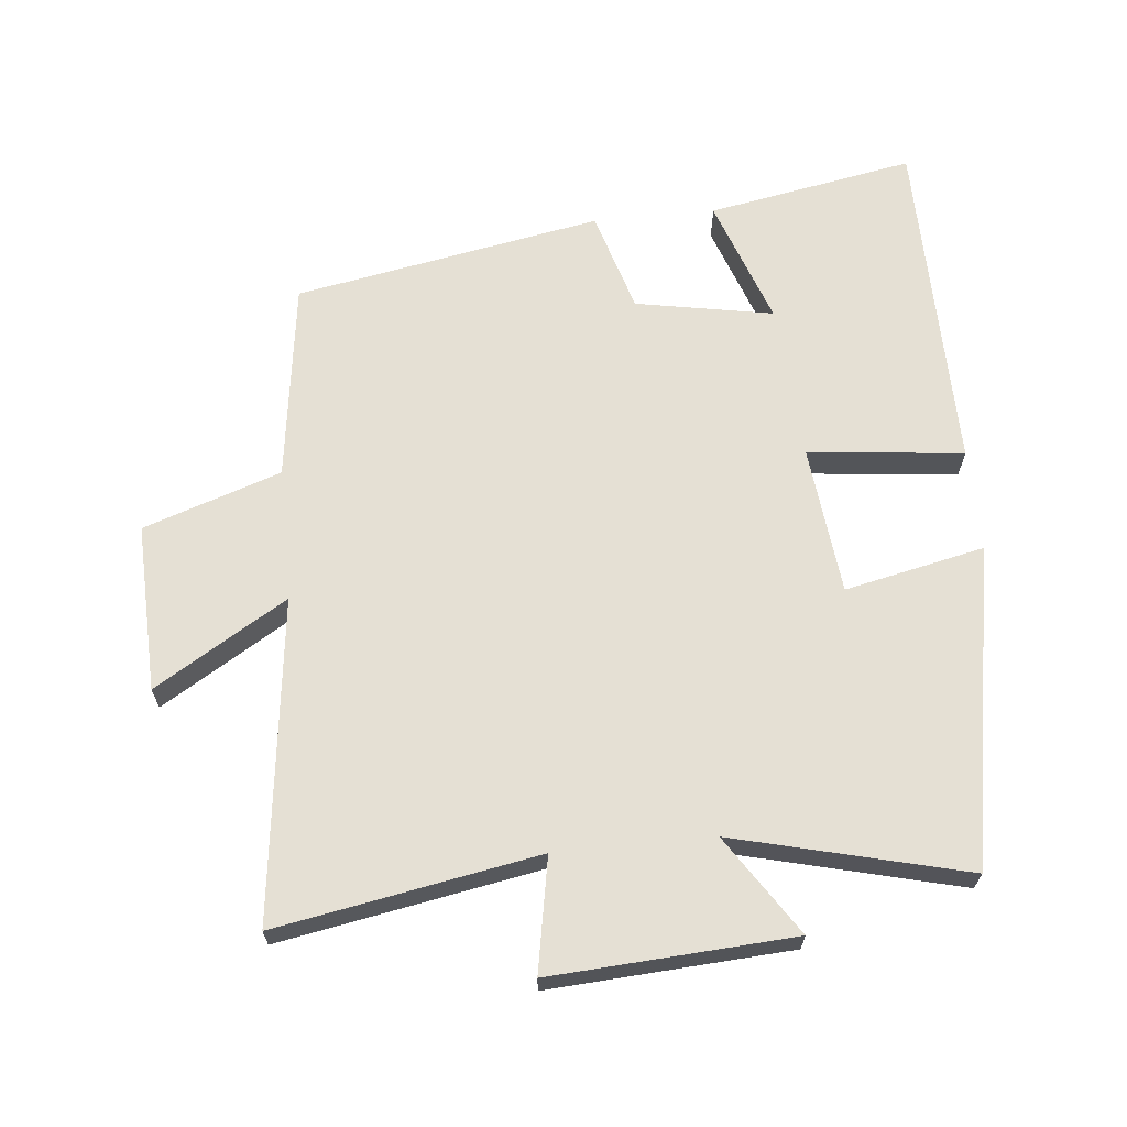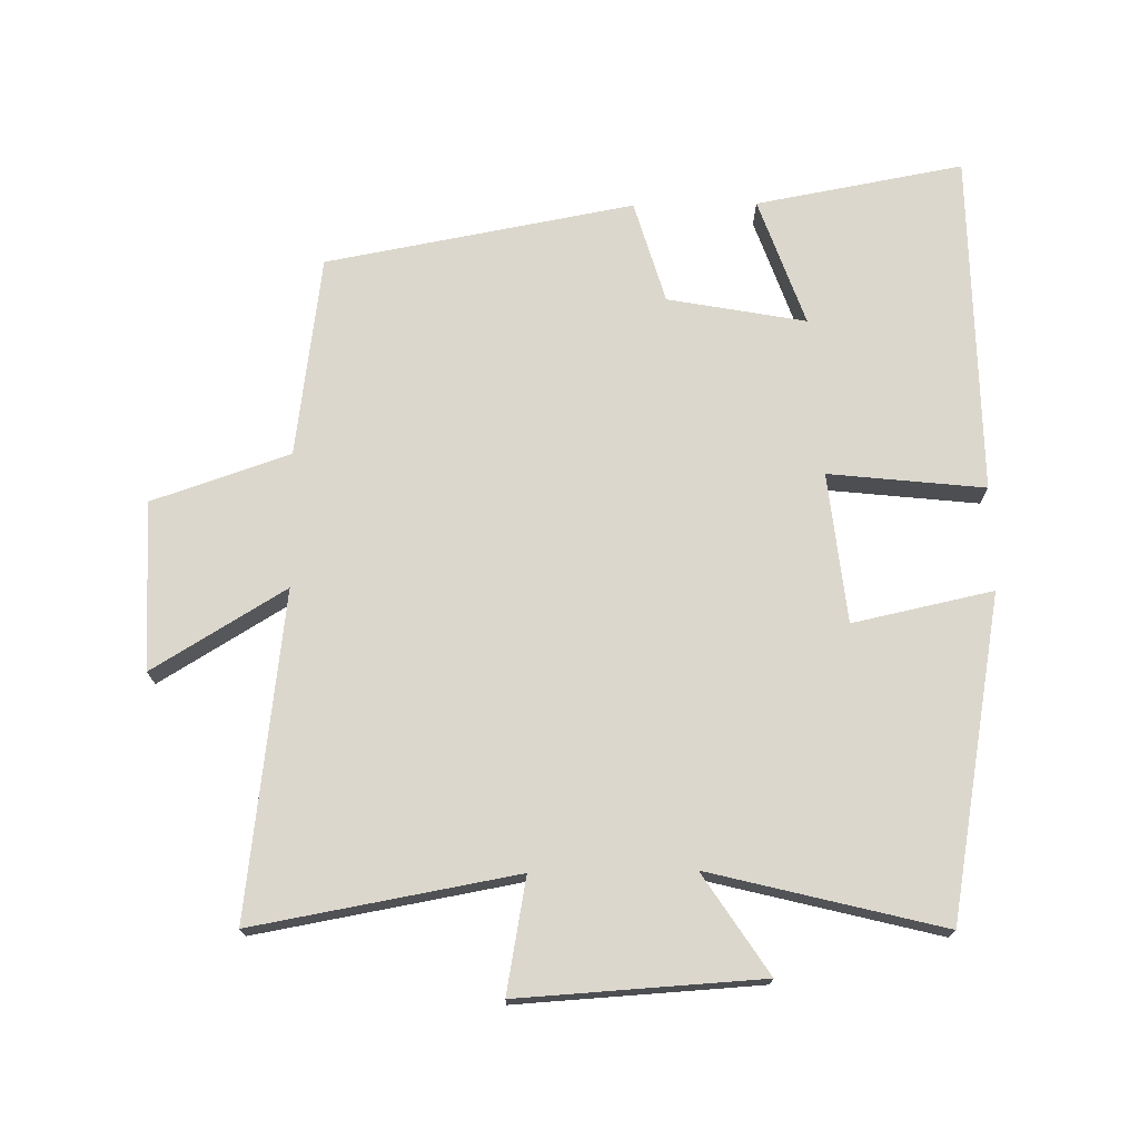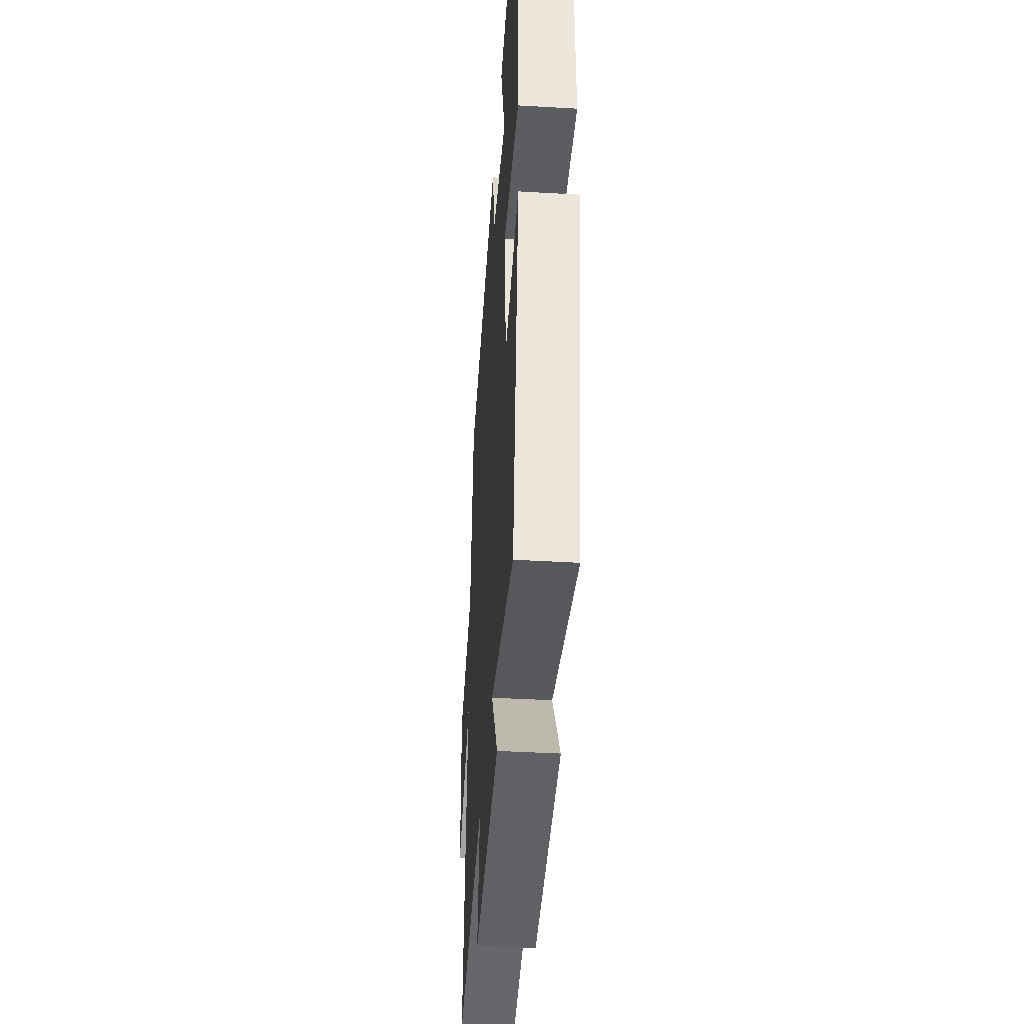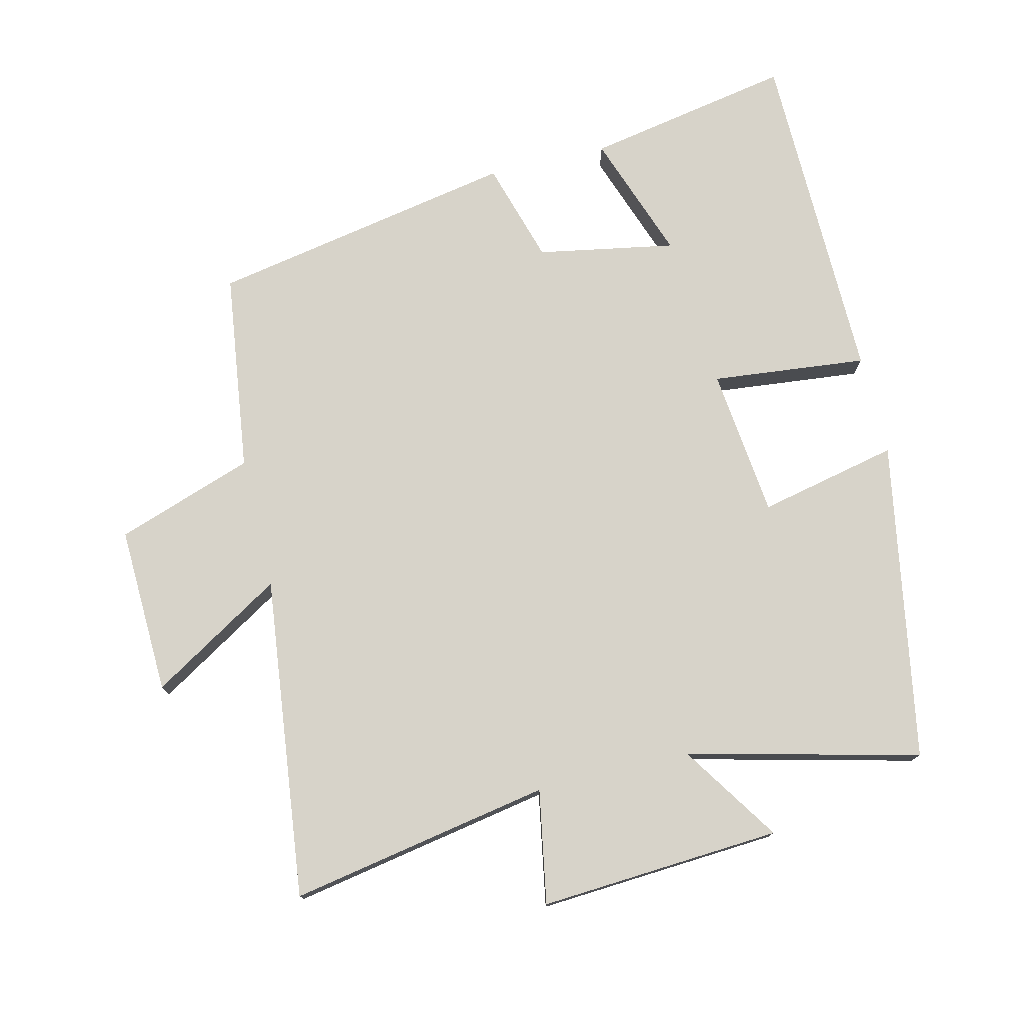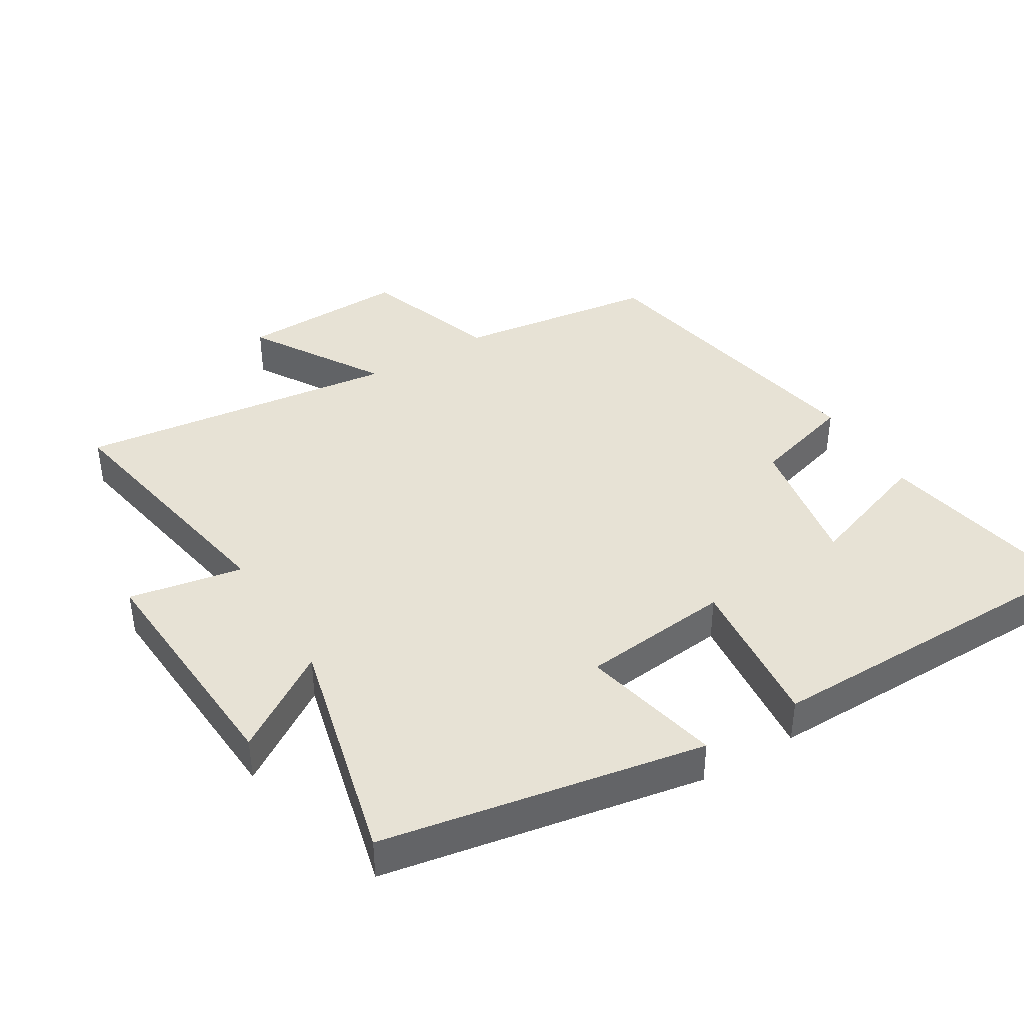
<metadata>
{"format":"obj","ext":"obj","renderer":"f3d","projection":"perspective","resolution":1024,"background":"white","views":[{"elev":65.5,"azim":174.3,"up":"+Y"},{"elev":72.9,"azim":179.1,"up":"+Y"},{"elev":-41.9,"azim":-94.0,"up":"+Z"},{"elev":76.3,"azim":166.3,"up":"+Y"},{"elev":40.4,"azim":-121.4,"up":"+Y"}]}
</metadata>
<code>
v -0.413 0.07 -0.587
v -0.5 0.07 -0.108
v -0.291 0.07 -0.153
v -0.267 0.07 0.071
v -0.5 0.07 0.046
v -0.495 0.07 0.557
v -0.185 0.07 0.5
v -0.252 0.07 0.309
v -0.046 0.07 0.347
v -0.001 0.07 0.5
v 0.459 0.07 0.415
v 0.5 0.07 0.114
v 0.706 0.07 0.044
v 0.698 0.07 -0.208
v 0.5 0.07 -0.088
v 0.559 0.07 -0.57
v 0.168 0.07 -0.5
v 0.199 0.07 -0.67
v -0.163 0.07 -0.648
v -0.066 0.07 -0.5
v -0.413 0 -0.587
v -0.5 0 -0.108
v -0.291 0 -0.153
v -0.267 0 0.071
v -0.5 0 0.046
v -0.495 0 0.557
v -0.185 0 0.5
v -0.252 0 0.309
v -0.046 0 0.347
v -0.001 0 0.5
v 0.459 0 0.415
v 0.5 0 0.114
v 0.706 0 0.044
v 0.698 0 -0.208
v 0.5 0 -0.088
v 0.559 0 -0.57
v 0.168 0 -0.5
v 0.199 0 -0.67
v -0.163 0 -0.648
v -0.066 0 -0.5
f 17 18 19 20
f 15 16 17
f 15 17 20
f 12 13 14 15
f 12 15 20
f 11 12 20
f 10 11 20
f 9 10 20
f 8 9 20
f 5 6 7 8
f 4 5 8
f 4 8 20
f 3 4 20
f 1 2 3 20
f 40 39 38 37
f 37 36 35
f 40 37 35
f 35 34 33 32
f 40 35 32
f 40 32 31
f 40 31 30
f 40 30 29
f 40 29 28
f 28 27 26 25
f 28 25 24
f 40 28 24
f 40 24 23
f 40 23 22 21
f 1 21 22 2
f 2 22 23 3
f 3 23 24 4
f 4 24 25 5
f 5 25 26 6
f 6 26 27 7
f 7 27 28 8
f 8 28 29 9
f 9 29 30 10
f 10 30 31 11
f 11 31 32 12
f 12 32 33 13
f 13 33 34 14
f 14 34 35 15
f 15 35 36 16
f 16 36 37 17
f 17 37 38 18
f 18 38 39 19
f 19 39 40 20
f 20 40 21 1

</code>
